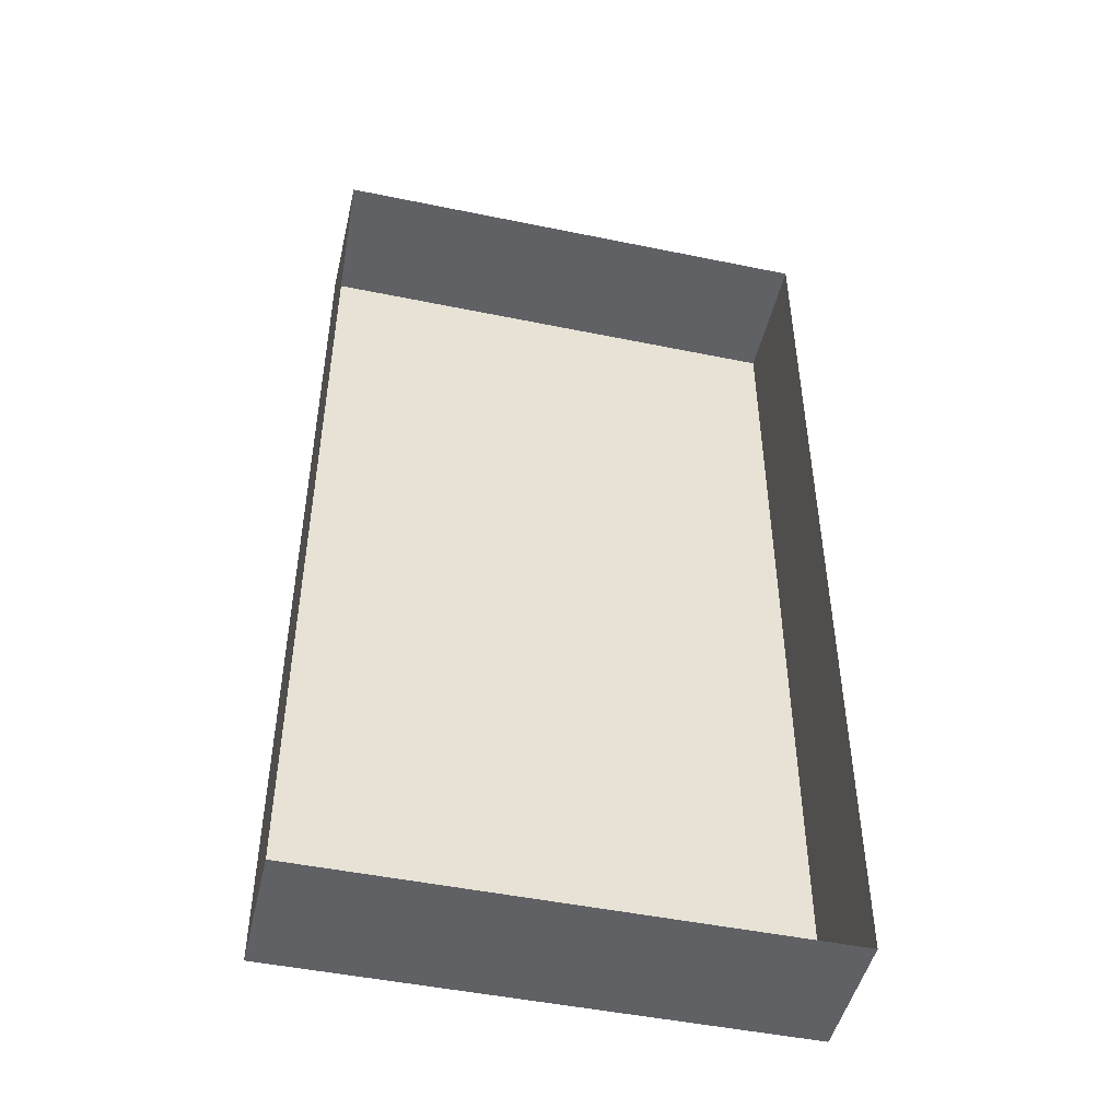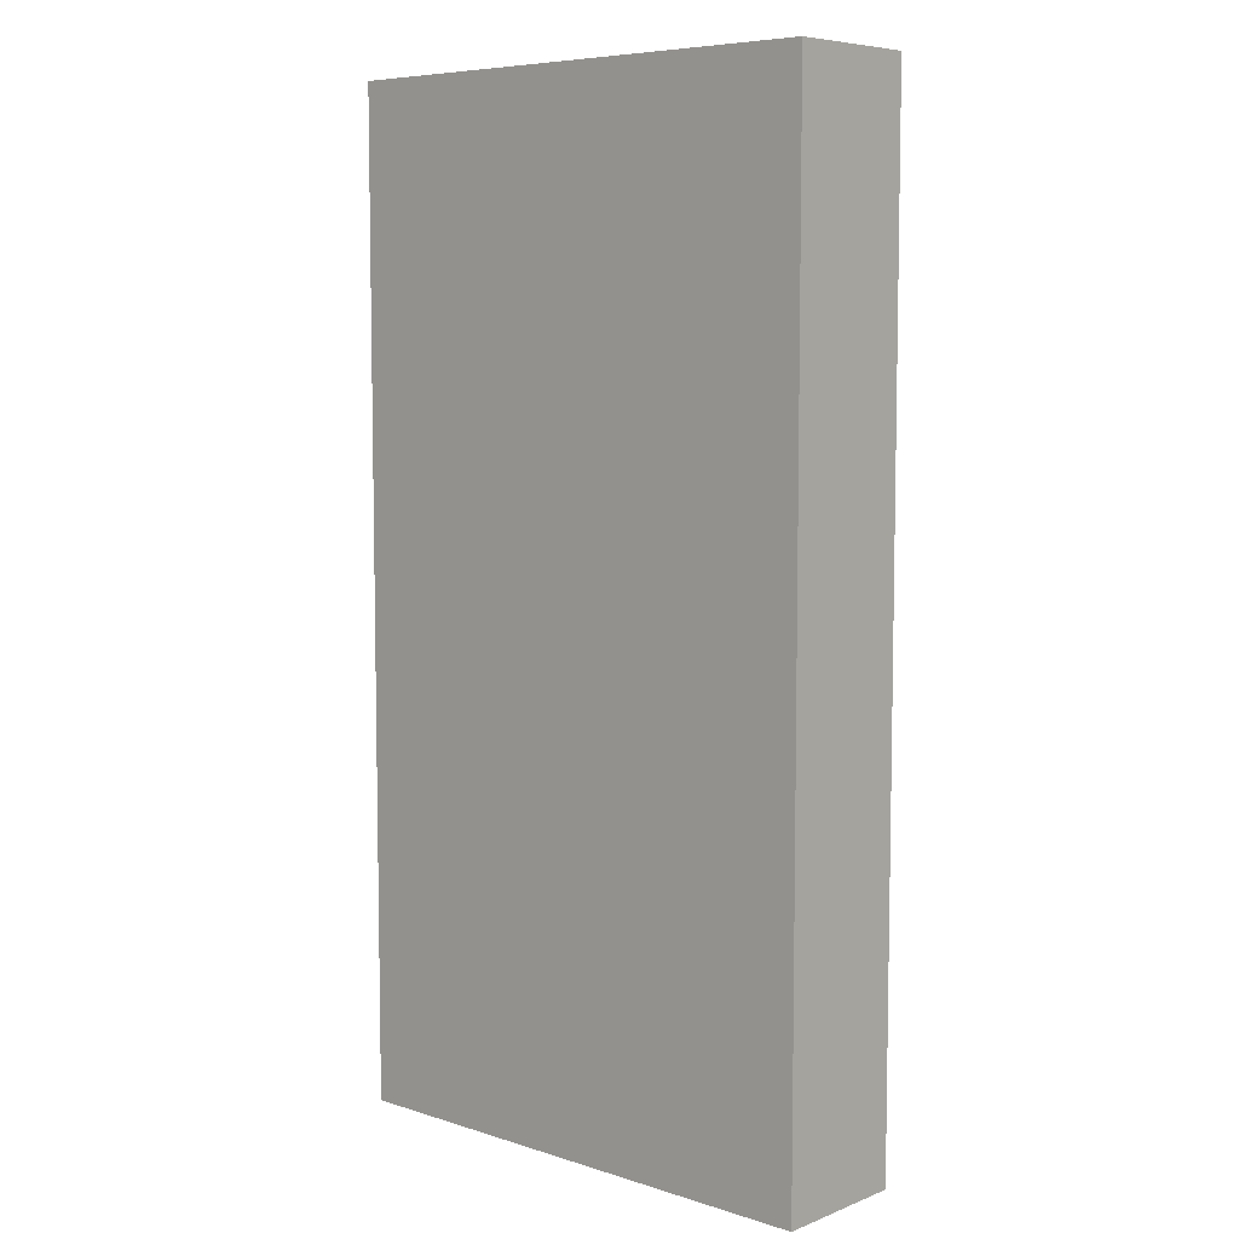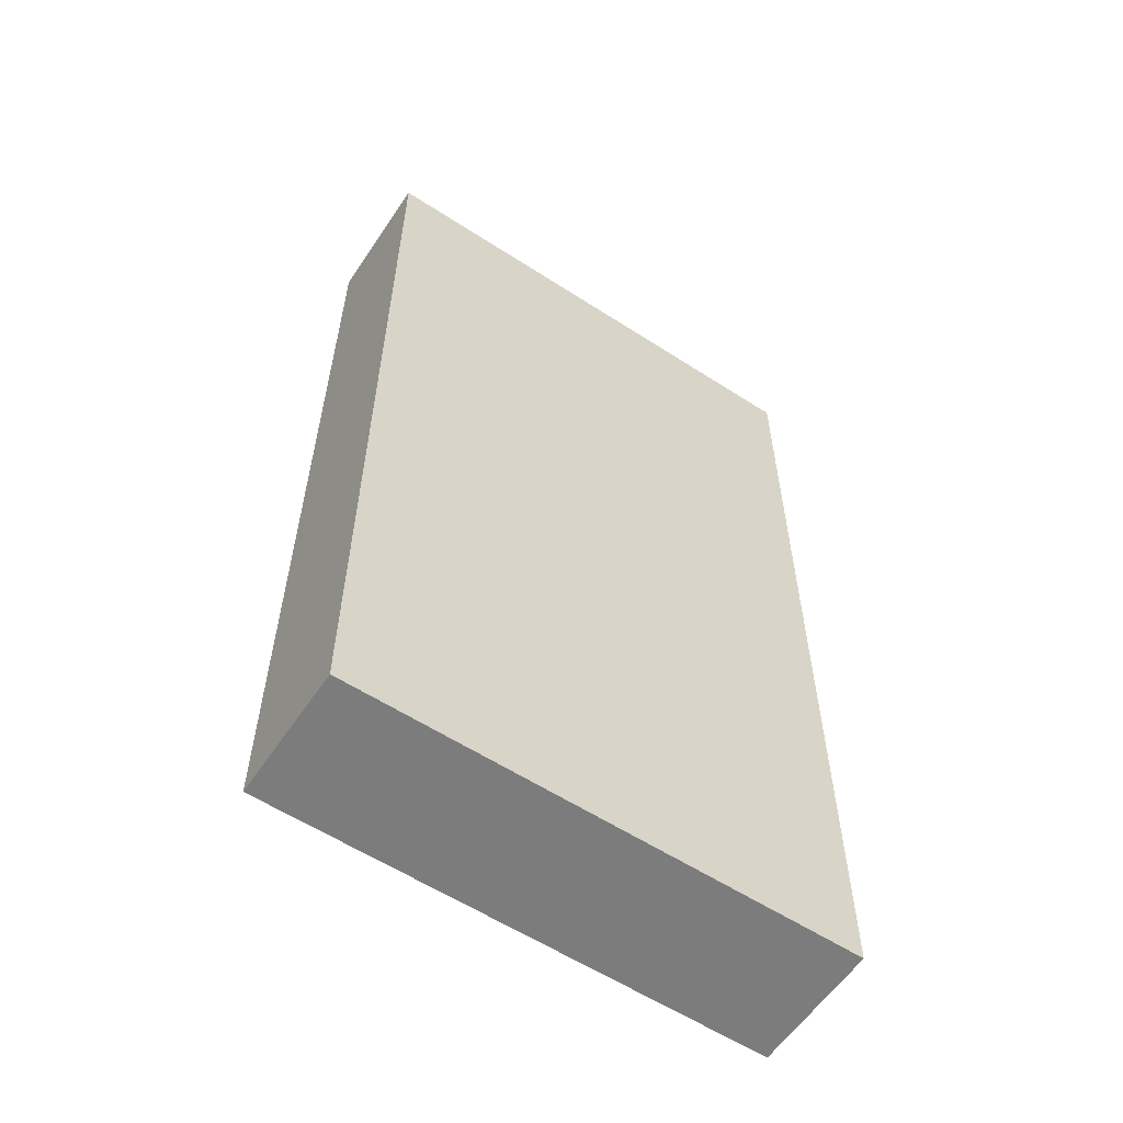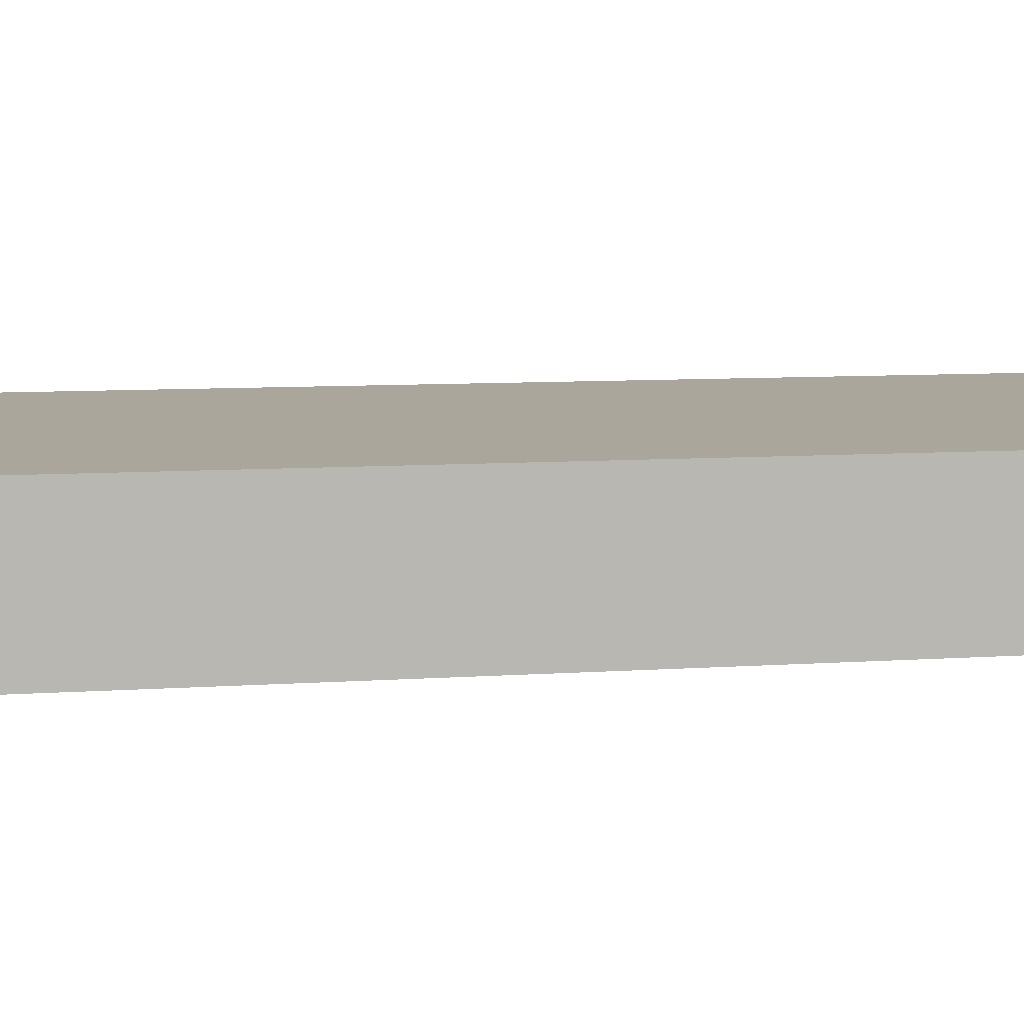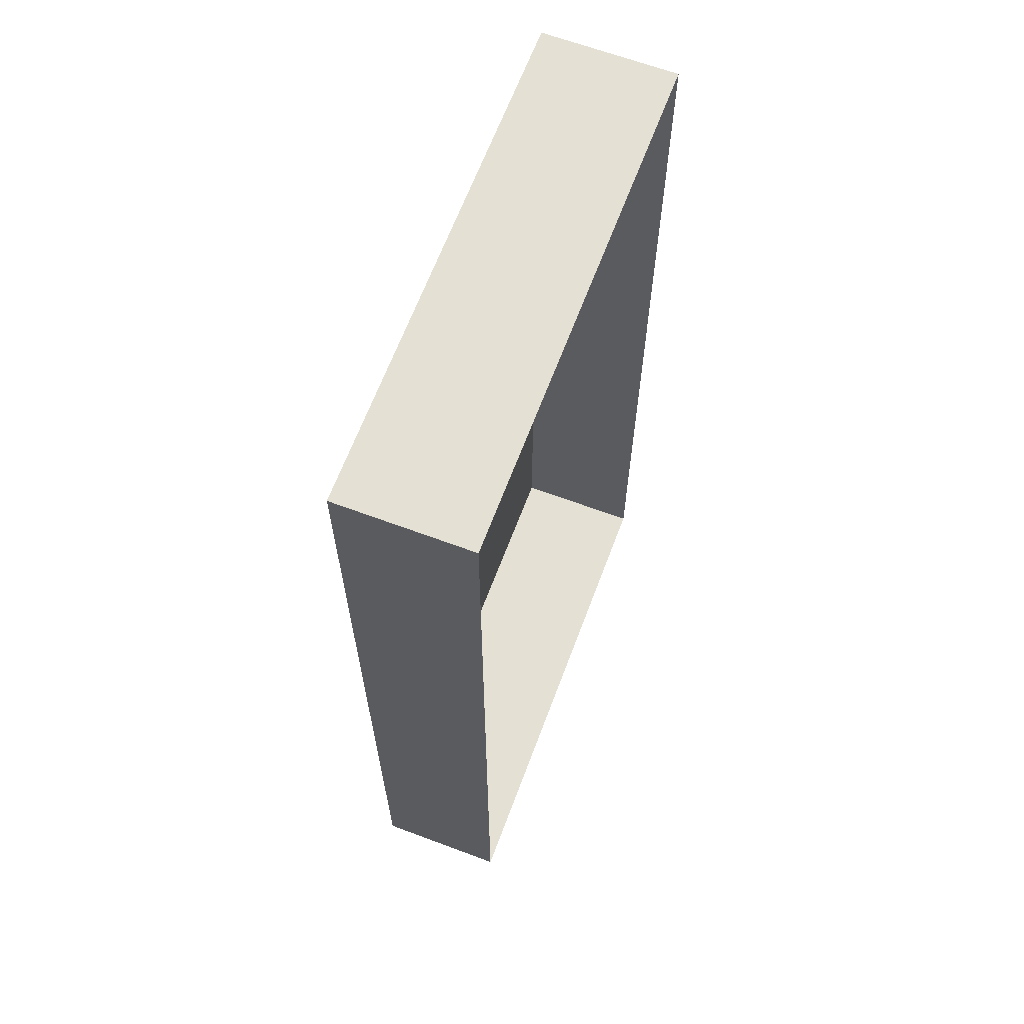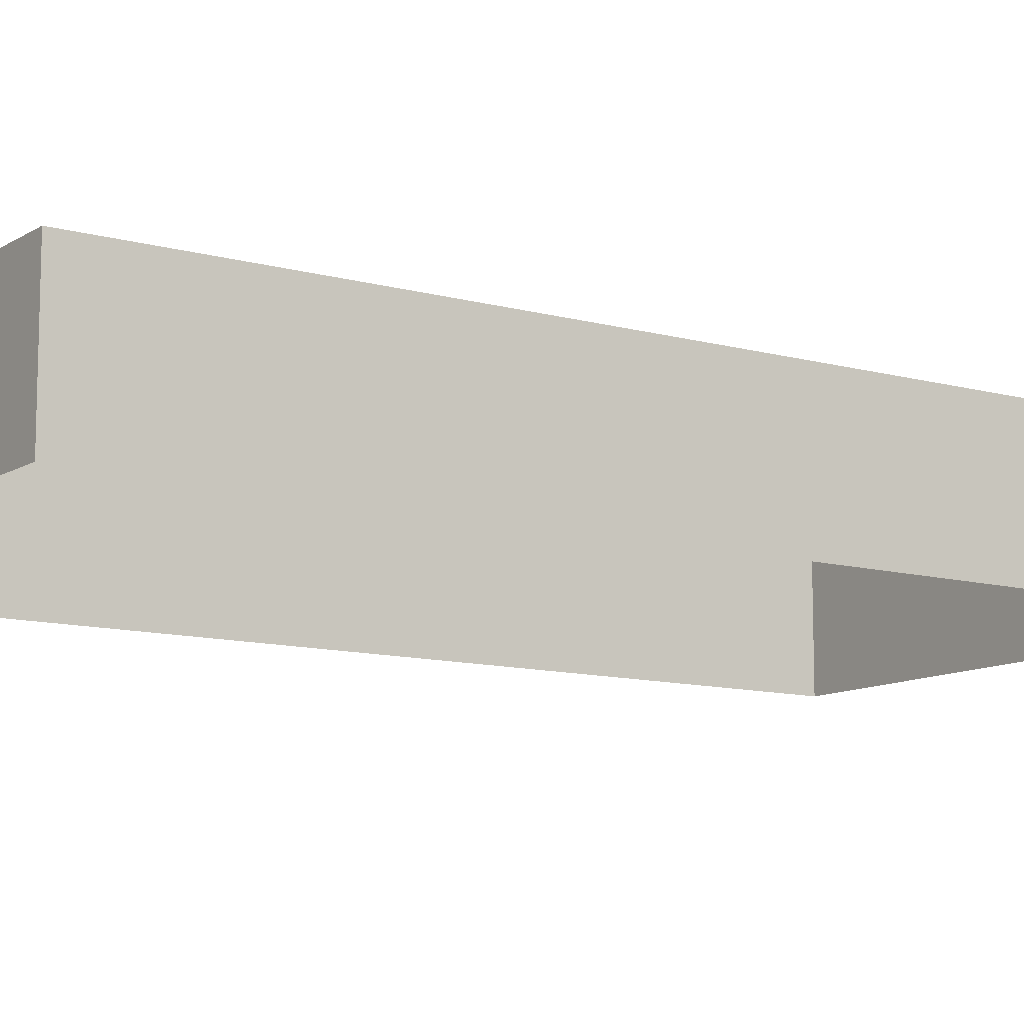
<metadata>
{"format":"obj","ext":"obj","renderer":"f3d","projection":"perspective","resolution":1024,"background":"white","views":[{"elev":-47.9,"azim":-13.0,"up":"+Z"},{"elev":7.0,"azim":-137.8,"up":"+Z"},{"elev":-58.8,"azim":146.3,"up":"+Z"},{"elev":7.9,"azim":78.6,"up":"+Y"},{"elev":65.3,"azim":-69.4,"up":"+Z"},{"elev":-11.0,"azim":55.6,"up":"+Y"}]}
</metadata>
<code>
o Group24/mesh57/mesh57-geometry#mesh57-geometry
v 0.09196 0.1335 0.2517
v 0.04236 0.1335 0.1565
v 0.04236 0.1335 0.2517
v 0.09196 0.1335 0.1565
v 0.04236 0.1205 0.2517
v 0.09196 0.1205 0.1565
v 0.04236 0.1205 0.1565
v 0.09196 0.1205 0.2517
f 1 2 3
f 2 1 4
f 3 2 1
f 4 1 2
f 2 5 3
f 3 5 2
f 5 1 3
f 3 1 5
f 1 6 4
f 4 6 1
f 6 2 4
f 4 2 6
f 5 2 7
f 7 2 5
f 1 5 8
f 8 5 1
f 6 1 8
f 8 1 6
f 2 6 7
f 7 6 2

</code>
